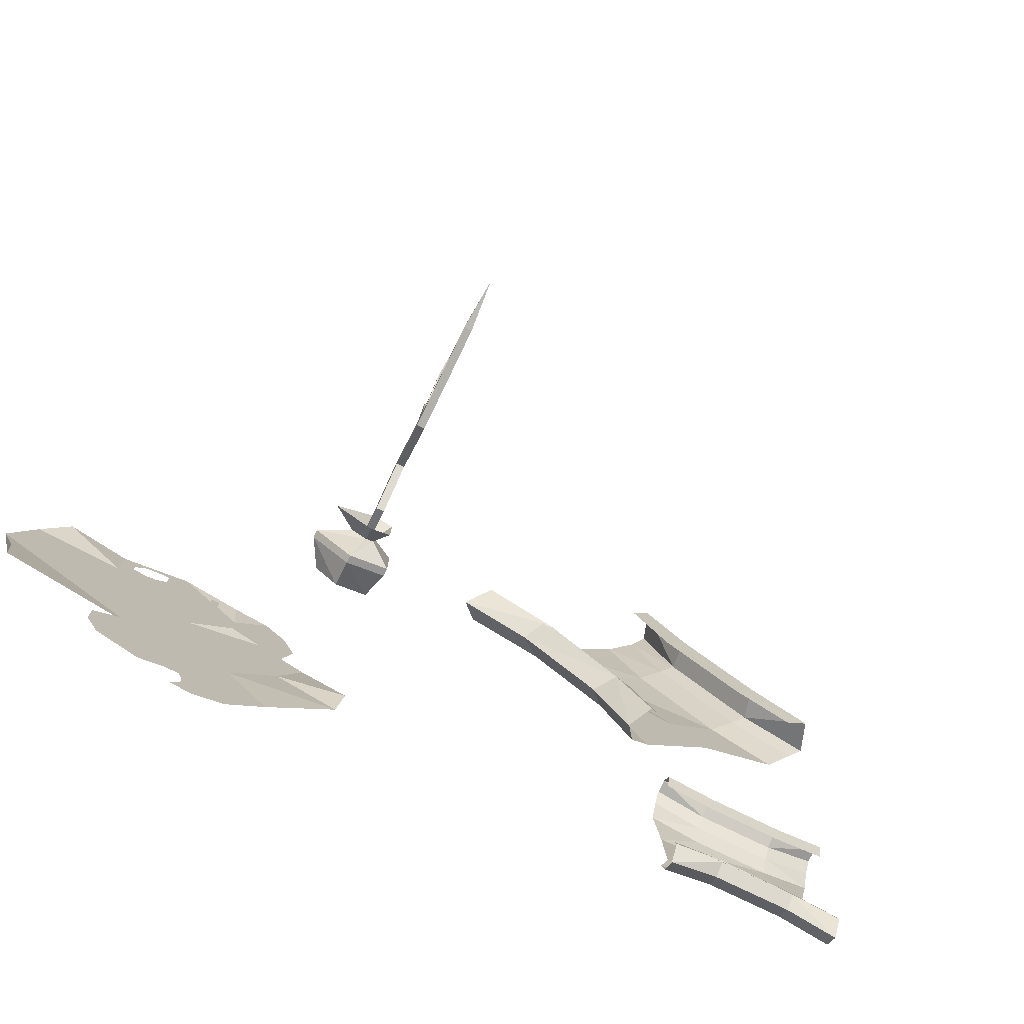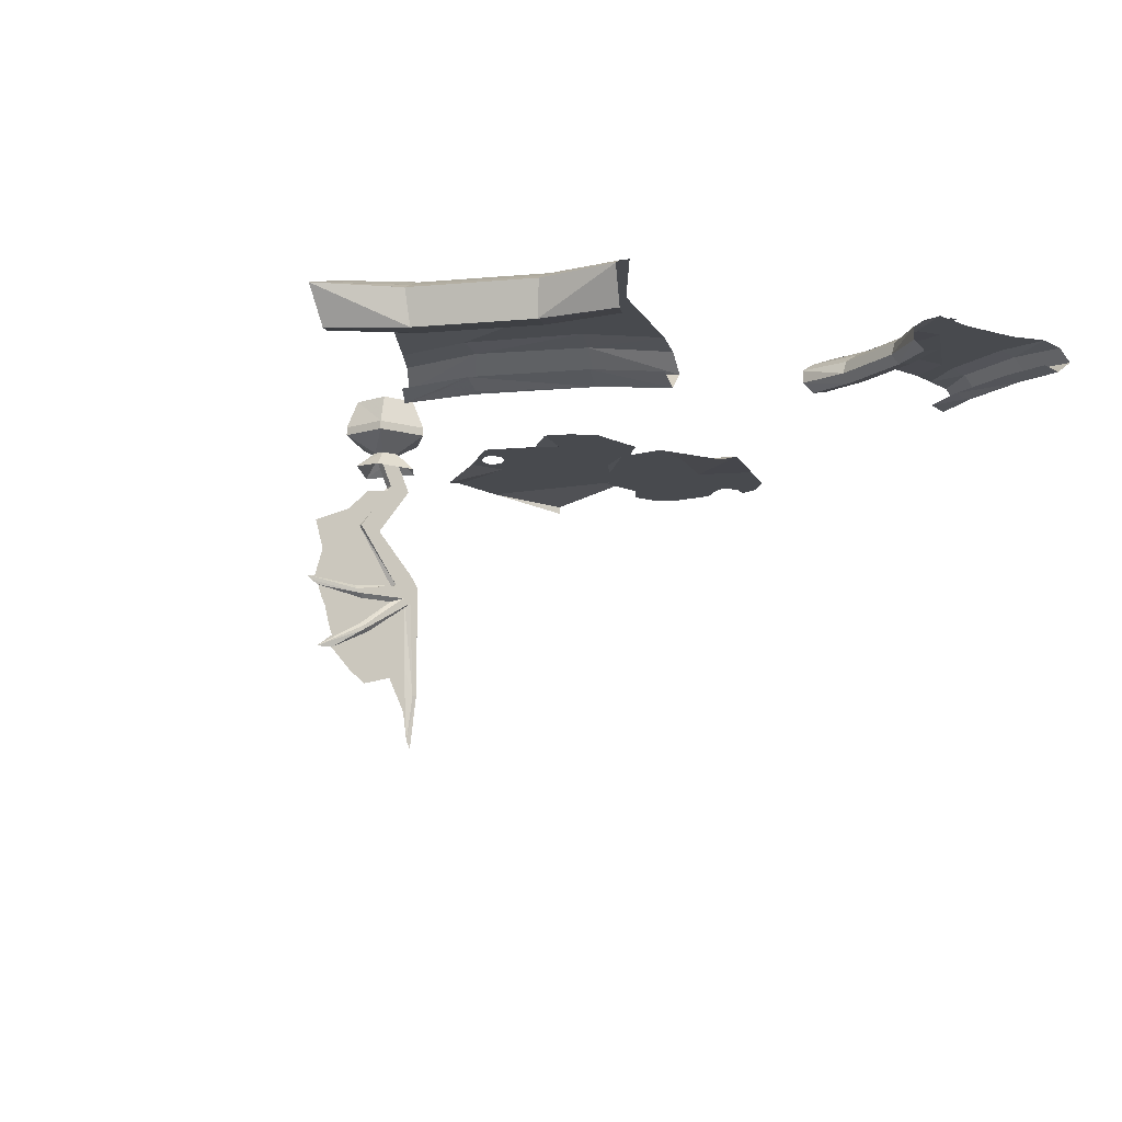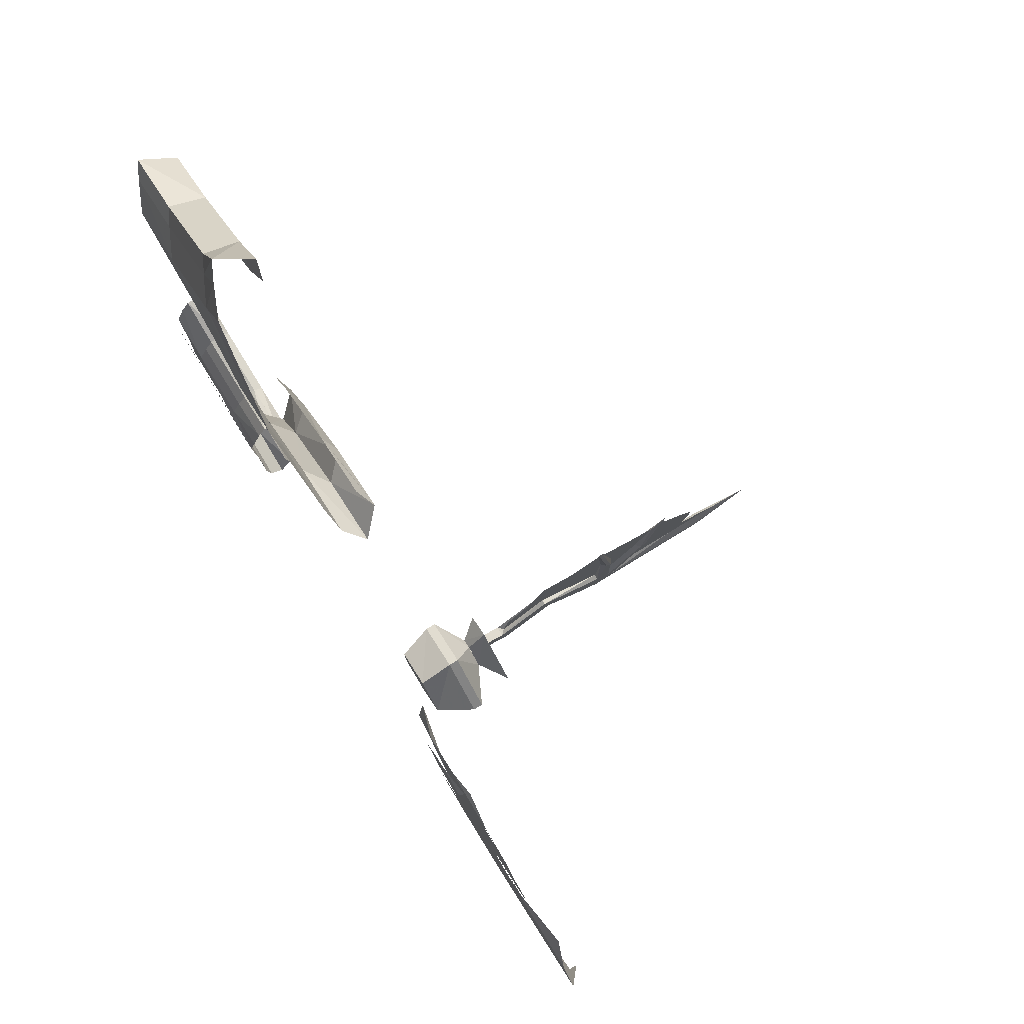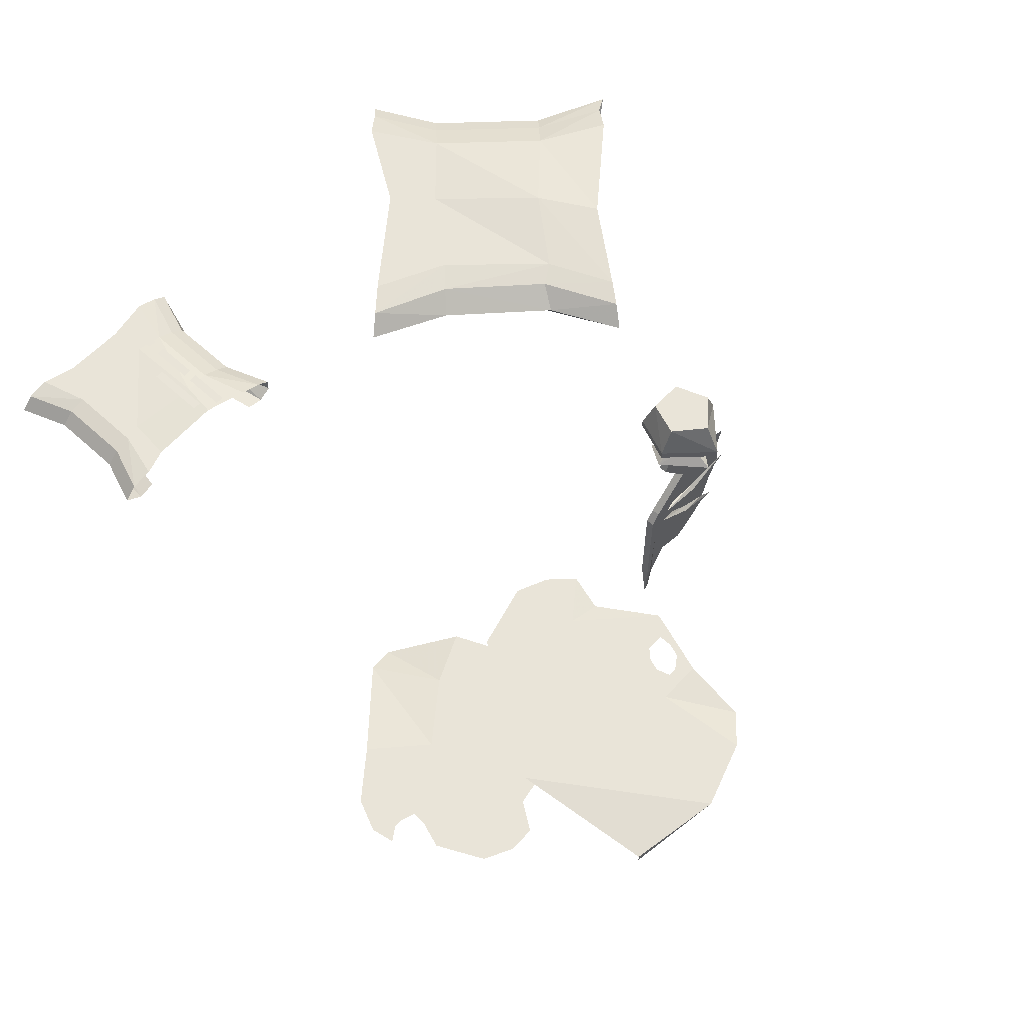
<metadata>
{"format":"obj","ext":"obj","renderer":"f3d","projection":"perspective","resolution":1024,"background":"white","views":[{"elev":-78.5,"azim":-25.8,"up":"+Z"},{"elev":-12.8,"azim":56.8,"up":"+Y"},{"elev":78.5,"azim":-121.5,"up":"+Z"},{"elev":60.0,"azim":-137.0,"up":"+Y"}]}
</metadata>
<code>
v -0.3203 -0.8438 0.3125
v -0.2891 -0.7891 0.3125
v -0.2422 -0.7891 0.2578
v -0.2422 -0.8438 0.2344
v -0.2422 -0.8594 0.2344
v -0.3203 -0.8594 0.3125
v -0.2422 -0.8438 0.3906
v -0.2422 -0.7891 0.3672
v -0.1797 -0.7891 0.2812
v -0.1641 -0.8438 0.2656
v -0.1641 -0.8594 0.2656
v -0.2109 -0.8906 0.2969
v -0.2266 -0.8906 0.2891
v -0.2578 -0.8906 0.3125
v -0.2422 -0.8594 0.3906
v -0.1641 -0.8438 0.3594
v -0.1797 -0.7891 0.3438
v -0.1641 -0.8594 0.3594
v -0.2109 -0.8906 0.3281
v -0.1875 -0.9219 0.3516
v -0.1875 -0.9219 0.2734
v -0.2266 -0.9219 0.25
v -0.3047 -0.9219 0.3125
v -0.2266 -0.8906 0.3359
v -0.2266 -0.9219 0.375
v -0.2734 -0.7578 -0.2188
v -0.2969 -0.7578 -0.1641
v -0.3359 -0.7578 -0.125
v -0.3906 -0.7578 -0.1953
v -0.3594 -0.7578 -0.3594
v -0.3281 -0.7578 -0.3438
v -0.3047 -0.7578 -0.3359
v -0.3984 -0.7656 -0.1406
v -0.5 -0.7578 -0.07812
v -0.5234 -0.7578 -0.1719
v -0.5469 -0.7578 -0.3516
v -0.375 -0.7578 -0.3828
v -0.3672 -0.7578 -0.4062
v -0.5391 -0.7578 -0.4844
v -0.3984 -0.7578 -0.5
v -0.3438 -0.7578 -0.4219
v -0.3125 -0.7578 -0.4297
v -0.3359 -0.7578 -0.4688
v -0.6172 -0.7578 -0.1953
v -0.8125 -0.7578 -0.2969
v -0.7812 -0.7734 -0.4531
v -0.7812 -0.7891 -0.4531
v -0.6172 -0.7578 -0.1172
v -0.7266 -0.7734 -0.125
v -0.7734 -0.7578 -0.1797
v -0.5938 -0.7578 -0.1562
v -0.5938 -0.7578 -0.1406
v -0.5781 -0.7578 -0.1172
v -0.5547 -0.7578 -0.1094
v -0.5312 -0.7578 -0.1094
v -0.5312 -0.7578 -0.1406
v -0.5469 -0.7578 -0.1562
v -0.5703 -0.7578 -0.1641
v -0.6094 -0.7734 -0.5938
v -0.5859 -0.7734 -0.6406
v -0.5391 -0.7734 -0.5469
v -0.6094 -0.7734 -0.5469
v -0.5625 -0.7734 -0.5156
v -0.5469 -0.7734 -0.4297
v -0.4766 -0.7734 -0.4688
v -0.4844 -0.7734 -0.4453
v -0.4922 -0.7734 -0.4297
v -0.4766 -0.7734 -0.4062
v -0.4609 -0.7734 -0.375
v -0.4062 -0.7734 -0.3984
v -0.3359 -0.7734 -0.3203
v -0.3906 -0.7812 -0.3203
v -0.4844 -0.7734 -0.6719
v -0.4609 -0.7734 -0.6641
v -0.3672 -0.7734 -0.5469
v -0.2891 -0.7734 -0.4453
v -0.4531 -0.7734 -0.4219
v -0.4609 -0.7734 -0.4375
v -0.4375 -0.7734 -0.6641
v -0.4297 -0.7734 -0.6875
v -0.2891 -0.7734 -0.6328
v -0.1797 -0.7812 -0.5078
v -0.1719 -0.7969 -0.4609
v -0.25 -0.7734 -0.3594
v -0.4609 -0.7734 -0.4062
v -0.4453 -0.7734 -0.7266
v -0.3516 -0.7734 -0.7109
v -0.4297 -0.7734 -0.7031
v -0.4062 -0.7734 -0.7344
v -0.5078 -0.7734 -0.6797
v 0.6484 -0.8047 -0.2266
v 0.7344 -0.8047 -0.1953
v 0.7344 -0.8281 -0.1953
v 0.6484 -0.8281 -0.2188
v 0.5156 -0.8047 -0.2266
v 0.6484 -0.7891 -0.25
v 0.7344 -0.7891 -0.2188
v 0.5156 -0.7891 -0.25
v 0.5156 -0.8281 -0.2188
v 0.6484 -0.8438 -0.2344
v 0.7344 -0.8438 -0.2188
v 0.4297 -0.8047 -0.1953
v 0.6484 -0.7734 -0.2812
v 0.7344 -0.7734 -0.2578
v 0.5156 -0.7734 -0.2812
v 0.5078 -0.7656 -0.3281
v 0.6562 -0.7734 -0.3281
v 0.7188 -0.7734 -0.3359
v 0.6484 -0.7734 -0.4531
v 0.7188 -0.7734 -0.4453
v 0.6484 -0.7734 -0.4844
v 0.7344 -0.7734 -0.5078
v 0.7344 -0.7812 -0.5469
v 0.6484 -0.7812 -0.5156
v 0.7344 -0.8047 -0.5703
v 0.6484 -0.8047 -0.5391
v 0.6484 -0.8281 -0.5234
v 0.7344 -0.8281 -0.5391
v 0.5156 -0.8047 -0.5391
v 0.5156 -0.8281 -0.5156
v 0.5156 -0.8203 -0.4922
v 0.6484 -0.8203 -0.4922
v 0.7344 -0.8203 -0.5078
v 0.5156 -0.8281 -0.5234
v 0.4297 -0.8047 -0.5703
v 0.4297 -0.8281 -0.5391
v 0.4297 -0.8203 -0.5078
v 0.4297 -0.8281 -0.1953
v 0.4297 -0.7891 -0.2188
v 0.4297 -0.7734 -0.2578
v 0.4453 -0.7656 -0.3359
v 0.4453 -0.7734 -0.4609
v 0.5234 -0.7734 -0.4531
v 0.5156 -0.7734 -0.4844
v 0.5156 -0.7812 -0.5156
v 0.4297 -0.7812 -0.5469
v 0.4297 -0.7734 -0.5078
v 0.5156 -0.8438 -0.2344
v 0.4297 -0.8438 -0.2188
v 0.6484 -0.8359 -0.2656
v 0.5156 -0.8359 -0.2656
v 0.4297 -0.8359 -0.25
v 0.7344 -0.8359 -0.25
v -0.4297 -0.7656 -0.2266
v -0.4297 -0.7656 -0.1484
v -0.4453 -0.7656 -0.1484
v -0.4453 -0.7656 -0.2266
v -0.4297 -0.7656 -0.3203
v -0.4297 -0.7656 -0.2422
v -0.4453 -0.7656 -0.2422
v -0.4453 -0.7656 -0.3203
v -0.5156 -0.7656 -0.2891
v -0.5156 -0.7656 -0.2109
v -0.5312 -0.7656 -0.2109
v -0.5312 -0.7656 -0.2891
v -0.4688 -0.7656 -0.2812
v -0.4688 -0.7656 -0.1719
v -0.4844 -0.7656 -0.1719
v -0.4844 -0.7656 -0.2812
v 0.5234 -0.7656 -0.2969
v 0.4453 -0.7656 -0.2969
v 0.4453 -0.7656 -0.3125
v 0.5234 -0.7656 -0.3125
v 0.6172 -0.7656 -0.2969
v 0.5391 -0.7656 -0.2969
v 0.5391 -0.7656 -0.3125
v 0.6172 -0.7656 -0.3125
v 0.7188 -0.7656 -0.2969
v 0.6406 -0.7656 -0.2969
v 0.6406 -0.7656 -0.3125
v 0.7188 -0.7656 -0.3125
v 0.5781 -0.7656 -0.3359
v 0.4688 -0.7656 -0.3359
v 0.4688 -0.7656 -0.3516
v 0.5781 -0.7656 -0.3516
v 0.7266 -0.7969 0.3984
v 0.7656 -0.8203 0.4453
v 0.6406 -0.8203 0.5078
v 0.6016 -0.7969 0.4688
v 0.7891 -0.8359 0.4688
v 0.6641 -0.8359 0.5312
v 0.5078 -0.8359 0.6875
v 0.4844 -0.8203 0.6641
v 0.4453 -0.7969 0.625
v 0.6484 -0.8984 0.5234
v 0.7656 -0.8984 0.4453
v 0.5 -0.8984 0.6719
v 0.4453 -0.8359 0.8281
v 0.4219 -0.8203 0.7891
v 0.4219 -0.8984 0.7891
v 0.4609 -0.8906 0.6328
v 0.3906 -0.8906 0.7656
v 0.6094 -0.8906 0.4844
v 0.7266 -0.8906 0.4141
v 0.3359 -0.7812 0.5
v 0.5 -0.7969 0.3594
v 0.5703 -0.7969 0.2969
v 0.3672 -0.7969 0.25
v 0.4297 -0.7969 0.1172
v 0.3906 -0.8047 0.07031
v 0.3281 -0.8047 0.2109
v 0.3672 -0.8359 0.03906
v 0.2969 -0.8359 0.1797
v 0.3281 -0.875 0.1953
v 0.3984 -0.875 0.07812
v 0.1484 -0.8359 0.3359
v 0.1875 -0.875 0.3594
v 0.2109 -0.8594 0.3906
v 0.3672 -0.8594 0.2344
v 0.4297 -0.8594 0.1172
v 0.1719 -0.875 0.3516
v 0.01562 -0.8359 0.3984
v 0.05469 -0.875 0.4297
v 0.08594 -0.8594 0.4531
v 0.375 -0.7969 0.75
v 0.2109 -0.7969 0.3984
v 0.1875 -0.8047 0.3594
v 0.04688 -0.8047 0.4219
v 0.08594 -0.7969 0.4531
v 0.2266 -0.7812 0.5625
v -0.2344 -1.359 0.25
v -0.2344 -1.359 0.2422
v -0.2266 -1.461 0.25
v -0.2266 -1.445 0.2578
v -0.2266 -1.391 0.2656
v -0.2266 -1.305 0.2656
v -0.2344 -1.18 0.2578
v -0.2266 -1.359 0.25
v -0.2188 -1.359 0.2422
v -0.2188 -1.359 0.25
v -0.2188 -1.172 0.2422
v -0.2188 -1.18 0.2578
v -0.2266 -1.188 0.2656
v -0.2344 -1.172 0.2422
v -0.2344 -1.148 0.2422
v -0.2188 -1.148 0.2422
v -0.2188 -1.172 0.2734
v -0.2188 -1.234 0.3594
v -0.2188 -1.242 0.3594
v -0.2266 -1.242 0.3438
v -0.2344 -1.242 0.3594
v -0.2266 -1.328 0.2969
v -0.2266 -1.344 0.3516
v -0.2266 -1.32 0.3828
v -0.2344 -1.172 0.2734
v -0.2344 -1.148 0.2891
v -0.2344 -1.125 0.2578
v -0.2188 -1.125 0.2578
v -0.2188 -1.148 0.2891
v -0.2188 -1.164 0.375
v -0.2188 -1.172 0.3672
v -0.2266 -1.18 0.3594
v -0.2266 -1.18 0.2969
v -0.2266 -1.227 0.3594
v -0.2266 -1.281 0.4531
v -0.2266 -1.281 0.4219
v -0.2344 -1.234 0.3594
v -0.2344 -1.039 0.3672
v -0.2344 -1.047 0.3281
v -0.2188 -1.047 0.3281
v -0.2188 -1.039 0.3672
v -0.2266 -1.039 0.3672
v -0.2266 -1.148 0.2969
v -0.2266 -1.156 0.375
v -0.2266 -1.148 0.4766
v -0.2266 -1.156 0.4688
v -0.2266 -1.164 0.4531
v -0.2344 -1.172 0.3672
v -0.2266 -1.203 0.4375
v -0.2266 -1.188 0.4453
v -0.2266 -1.234 0.4297
v -0.2266 -1.258 0.4219
v -0.2344 -1.164 0.375
v -0.2344 -0.9531 0.3047
v -0.2344 -0.9609 0.2656
v -0.2188 -0.9609 0.2656
v -0.2188 -0.9531 0.3047
v -0.2266 -0.9609 0.3047
v -0.2266 -1.039 0.4609
v -0.2266 -1.008 0.3906
v -0.2266 -0.9688 0.3516
v -0.2266 -1.094 0.4453
v -0.2266 -1.148 0.4609
v -0.2188 -0.8828 0.3359
v -0.2344 -0.8906 0.2969
v -0.2344 -0.8828 0.3359
v -0.2266 -0.9531 0.3047
v -0.2188 -0.8906 0.2969
f 1 2 3
f 1 3 4
f 1 7 2
f 2 7 8
f 3 9 4
f 4 9 10
f 7 16 8
f 8 16 17
f 9 17 10
f 10 17 16
f 12 19 20
f 12 20 21
f 12 21 13
f 13 22 14
f 14 22 23
f 14 23 24
f 19 24 25
f 19 25 20
f 23 25 24
f 13 21 22
f 1 4 5
f 1 5 6
f 1 6 7
f 4 10 11
f 4 11 5
f 6 15 7
f 7 15 16
f 10 16 18
f 10 18 11
f 15 18 16
f 2 8 3
f 3 8 9
f 8 17 9
f 5 11 12
f 5 12 13
f 5 13 6
f 6 13 14
f 6 14 15
f 11 18 19
f 11 19 12
f 12 13 22
f 12 22 21
f 12 21 19
f 13 14 23
f 13 23 22
f 14 24 15
f 15 24 18
f 18 24 19
f 19 20 24
f 19 24 14
f 14 24 25
f 14 25 23
f 21 20 19
f 20 25 24
f 12 19 14
f 12 14 13
f 26 27 28
f 26 28 29
f 26 29 30
f 26 30 31
f 26 31 32
f 29 28 33
f 29 33 34
f 29 34 35
f 29 35 30
f 30 35 36
f 30 36 37
f 37 36 38
f 38 36 39
f 38 39 40
f 38 40 41
f 41 40 42
f 42 40 43
f 36 35 44
f 36 44 45
f 36 45 39
f 39 45 46
f 46 45 47
f 44 48 49
f 44 49 50
f 44 50 45
f 48 44 51
f 48 51 52
f 48 52 53
f 48 53 34
f 34 53 54
f 34 54 55
f 34 55 35
f 35 55 56
f 35 56 57
f 35 57 44
f 44 57 58
f 44 58 51
f 59 60 61
f 59 61 62
f 62 61 63
f 63 61 64
f 64 61 65
f 64 65 66
f 64 66 67
f 64 67 68
f 64 68 69
f 69 68 70
f 69 70 71
f 69 71 72
f 61 60 73
f 61 73 74
f 61 74 75
f 61 75 65
f 65 75 76
f 65 76 70
f 65 70 77
f 65 77 78
f 65 78 66
f 79 80 81
f 79 81 75
f 79 75 74
f 75 81 82
f 75 82 76
f 76 82 83
f 76 83 84
f 76 84 70
f 70 84 71
f 70 68 85
f 70 85 77
f 86 87 88
f 88 87 80
f 80 87 81
f 86 89 87
f 60 90 73
f 91 92 93
f 91 93 94
f 91 94 95
f 91 95 96
f 91 96 97
f 91 97 92
f 91 92 96
f 91 96 98
f 91 98 95
f 91 95 99
f 91 99 94
f 91 94 92
f 92 94 93
f 93 94 100
f 93 100 101
f 93 101 94
f 94 101 100
f 94 100 99
f 94 99 95
f 95 99 102
f 95 102 98
f 95 98 96
f 96 98 103
f 96 103 104
f 96 104 97
f 96 97 103
f 96 103 105
f 96 105 98
f 98 105 103
f 103 105 106
f 103 106 107
f 103 107 104
f 104 107 108
f 108 107 109
f 108 109 110
f 110 109 111
f 110 111 112
f 112 111 113
f 112 113 114
f 112 114 111
f 111 114 113
f 113 114 115
f 113 115 116
f 113 116 114
f 114 116 115
f 115 116 117
f 115 117 118
f 115 118 116
f 116 118 117
f 116 117 119
f 116 119 120
f 116 120 117
f 117 120 121
f 117 121 122
f 117 122 118
f 117 118 123
f 117 123 122
f 117 122 124
f 117 124 119
f 119 124 125
f 119 125 126
f 119 126 120
f 120 126 127
f 120 127 121
f 121 127 126
f 121 126 124
f 121 124 122
f 102 99 128
f 102 128 95
f 102 95 129
f 102 129 98
f 98 129 105
f 98 105 130
f 98 130 129
f 98 129 95
f 105 129 130
f 105 130 131
f 105 131 106
f 106 131 132
f 106 132 133
f 106 133 107
f 107 133 109
f 109 133 134
f 109 134 111
f 111 134 114
f 111 114 135
f 111 135 134
f 134 135 114
f 114 135 116
f 114 116 119
f 114 119 135
f 135 119 116
f 119 135 136
f 119 136 125
f 119 125 135
f 135 125 136
f 135 136 134
f 135 134 137
f 135 137 136
f 136 137 134
f 138 139 128
f 138 128 99
f 138 99 100
f 138 100 140
f 138 140 141
f 138 141 139
f 138 139 142
f 138 142 141
f 138 141 100
f 138 100 94
f 138 94 99
f 138 99 139
f 139 99 128
f 128 99 95
f 141 142 139
f 100 101 143
f 100 143 140
f 100 140 101
f 101 140 143
f 122 123 118
f 103 97 104
f 96 92 97
f 141 140 100
f 124 126 125
f 137 134 133
f 137 133 132
f 176 177 178
f 176 178 179
f 176 179 177
f 177 179 178
f 177 178 180
f 177 180 181
f 177 181 178
f 178 181 182
f 178 182 183
f 178 183 179
f 178 179 184
f 178 184 183
f 178 183 181
f 178 181 180
f 180 181 185
f 180 185 186
f 180 186 181
f 181 186 185
f 181 185 182
f 181 182 187
f 181 187 185
f 185 187 182
f 182 187 188
f 182 188 183
f 182 183 189
f 182 189 188
f 182 188 190
f 182 190 187
f 187 190 188
f 190 187 191
f 190 191 192
f 190 192 187
f 187 192 191
f 187 191 185
f 187 185 193
f 187 193 191
f 191 193 185
f 185 193 186
f 185 186 194
f 185 194 193
f 193 194 186
f 179 183 184
f 179 184 195
f 179 195 196
f 179 196 176
f 176 196 197
f 197 196 198
f 197 198 199
f 199 198 200
f 199 200 201
f 199 201 198
f 198 201 200
f 200 201 202
f 200 202 203
f 200 203 201
f 201 203 202
f 202 203 204
f 202 204 205
f 202 205 203
f 203 205 204
f 203 204 206
f 203 206 207
f 203 207 204
f 204 207 208
f 204 208 209
f 204 209 205
f 204 205 210
f 204 210 209
f 204 209 211
f 204 211 206
f 206 211 212
f 206 212 213
f 206 213 207
f 207 213 214
f 207 214 208
f 208 214 213
f 208 213 211
f 208 211 209
f 184 183 189
f 184 189 215
f 184 215 183
f 183 215 189
f 183 188 189
f 216 217 201
f 216 201 198
f 216 198 217
f 216 217 218
f 216 218 219
f 216 219 217
f 217 219 218
f 217 218 206
f 217 206 203
f 217 203 201
f 217 201 206
f 217 206 212
f 217 212 218
f 218 212 206
f 209 210 205
f 183 182 181
f 198 201 217
f 201 203 206
f 211 213 212
f 216 198 196
f 216 196 195
f 216 195 219
f 219 195 220
f 220 195 184
f 220 184 215
f 144 145 146
f 144 146 147
f 148 149 150
f 148 150 151
f 152 153 154
f 152 154 155
f 156 157 158
f 156 158 159
f 160 161 162
f 160 162 163
f 164 165 166
f 164 166 167
f 168 169 170
f 168 170 171
f 172 173 174
f 172 174 175
f 221 222 223
f 221 223 224
f 221 224 225
f 221 225 226
f 230 226 224
f 230 224 229
f 229 224 223
f 229 223 222
f 226 225 224
f 221 226 227
f 230 232 233
f 230 233 226
f 232 239 240
f 232 240 233
f 233 240 241
f 233 241 227
f 233 227 226
f 237 251 252
f 237 252 253
f 237 253 238
f 238 253 254
f 238 254 255
f 239 255 256
f 239 256 240
f 240 256 255
f 240 255 241
f 249 261 262
f 249 262 263
f 249 263 250
f 250 263 264
f 250 264 265
f 251 266 267
f 251 267 252
f 252 267 266
f 252 266 268
f 252 268 253
f 272 254 257
f 272 257 255
f 272 255 254
f 268 245 253
f 253 245 254
f 254 245 257
f 261 277 278
f 261 278 262
f 262 278 274
f 262 274 258
f 262 258 263
f 283 264 273
f 283 273 265
f 283 265 264
f 258 246 263
f 263 246 264
f 264 246 273
f 221 227 222
f 221 222 228
f 228 222 229
f 228 229 230
f 230 229 231
f 230 231 232
f 229 222 234
f 229 234 231
f 231 234 235
f 231 235 236
f 231 236 237
f 231 237 232
f 232 237 238
f 232 238 239
f 222 227 234
f 234 227 245
f 234 245 235
f 235 245 246
f 235 246 247
f 235 247 236
f 236 247 248
f 236 248 237
f 237 248 249
f 237 249 250
f 237 250 251
f 238 255 239
f 241 255 257
f 241 257 245
f 241 245 227
f 247 246 258
f 247 258 259
f 247 259 248
f 248 259 260
f 248 260 249
f 249 260 261
f 250 265 251
f 251 265 266
f 268 273 246
f 268 246 245
f 266 265 273
f 266 273 268
f 259 258 274
f 259 274 275
f 259 275 260
f 260 275 276
f 260 276 261
f 261 276 277
f 284 285 286
f 284 286 274
f 284 274 287
f 284 287 277
f 284 277 288
f 284 288 285
f 285 288 276
f 285 276 275
f 285 275 286
f 286 275 274
f 287 274 278
f 287 278 277
f 277 276 288
f 233 226 242
f 233 242 243
f 233 243 240
f 233 240 244
f 233 244 243
f 233 243 226
f 226 243 242
f 226 242 225
f 226 225 242
f 252 253 269
f 252 269 270
f 252 270 267
f 252 267 270
f 252 270 253
f 253 270 269
f 253 269 254
f 253 254 271
f 253 271 269
f 269 271 254
f 254 271 272
f 254 272 271
f 262 263 279
f 262 279 280
f 262 280 278
f 262 278 281
f 262 281 280
f 262 280 263
f 263 280 279
f 263 279 264
f 263 264 282
f 263 282 279
f 279 282 264
f 264 282 283
f 264 283 282
f 243 244 240
f 240 244 256
f 240 256 244
f 278 280 281

</code>
